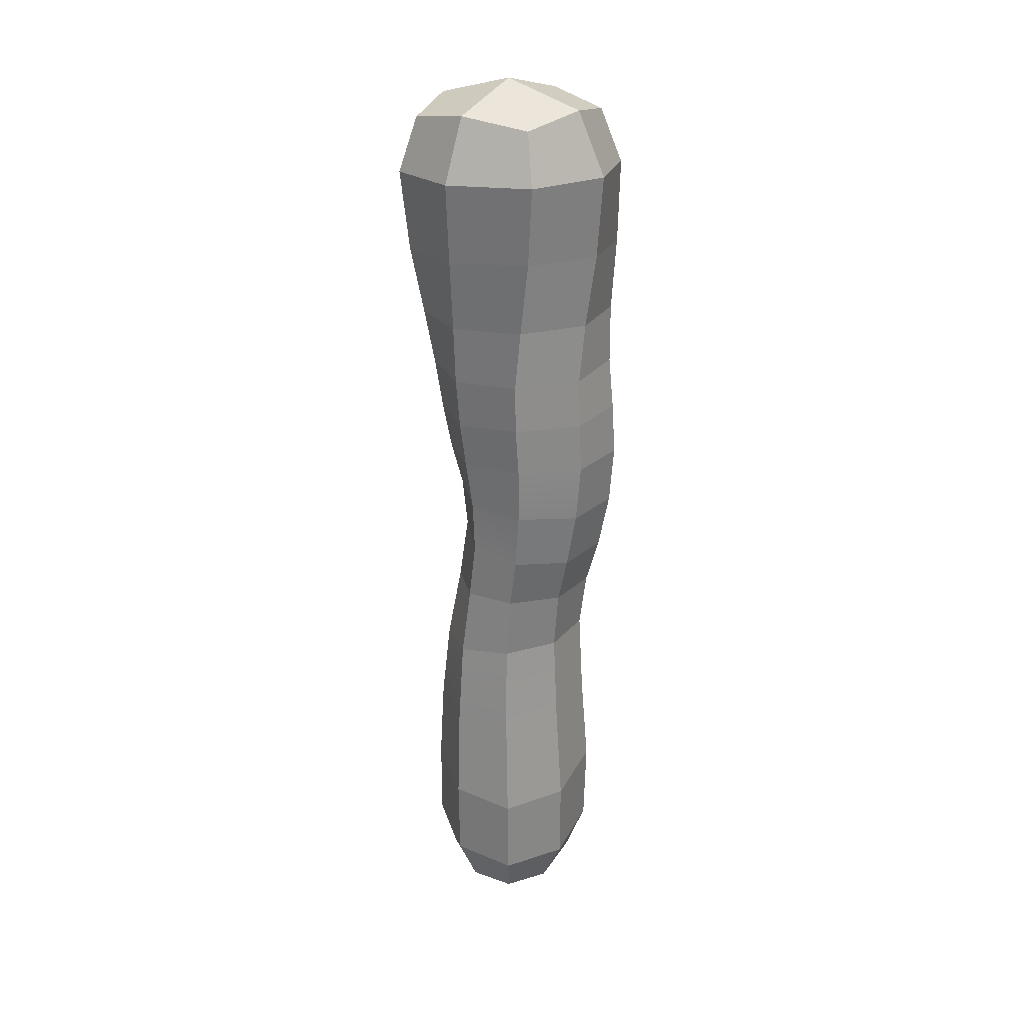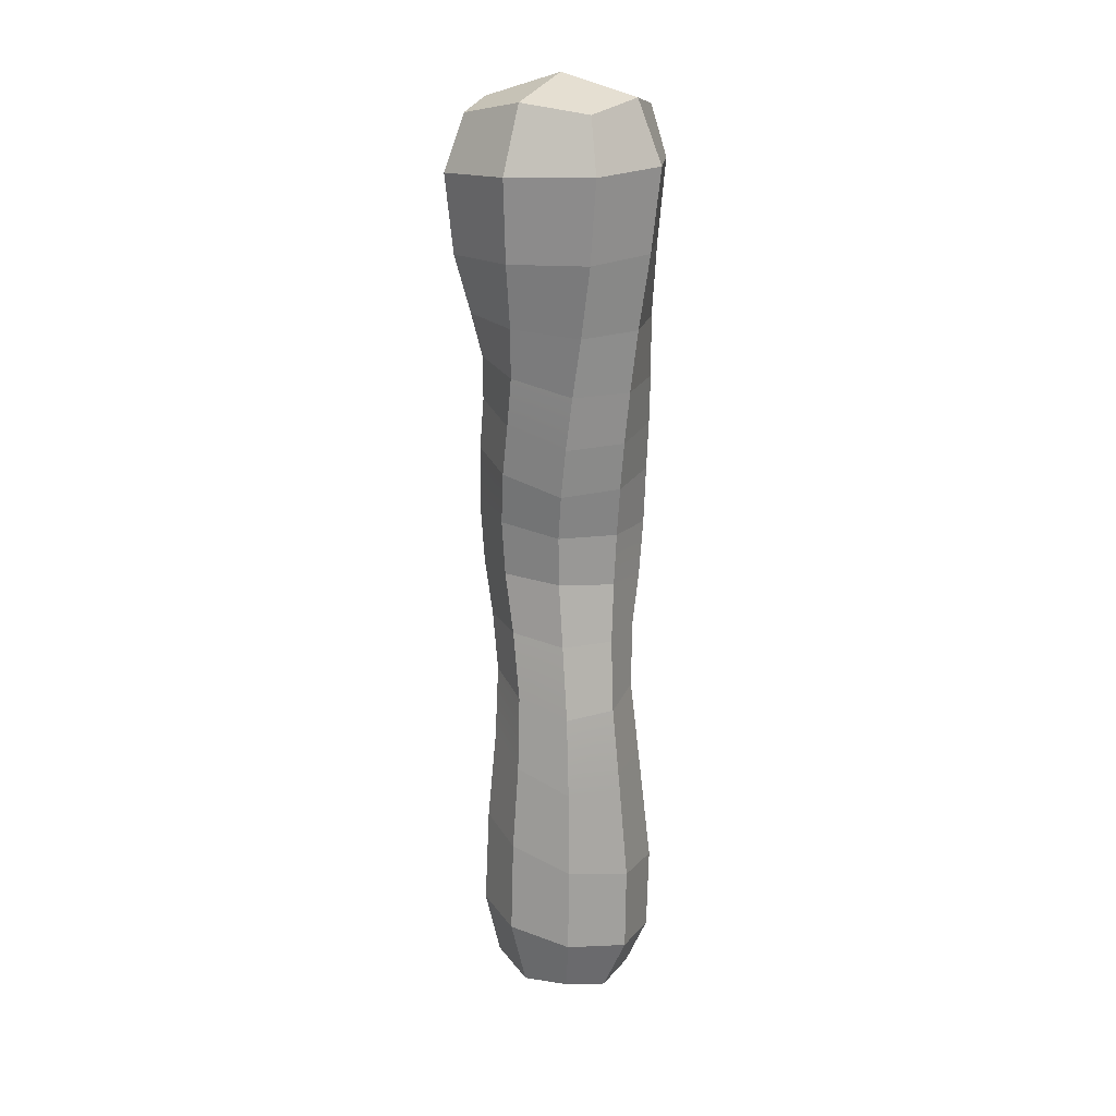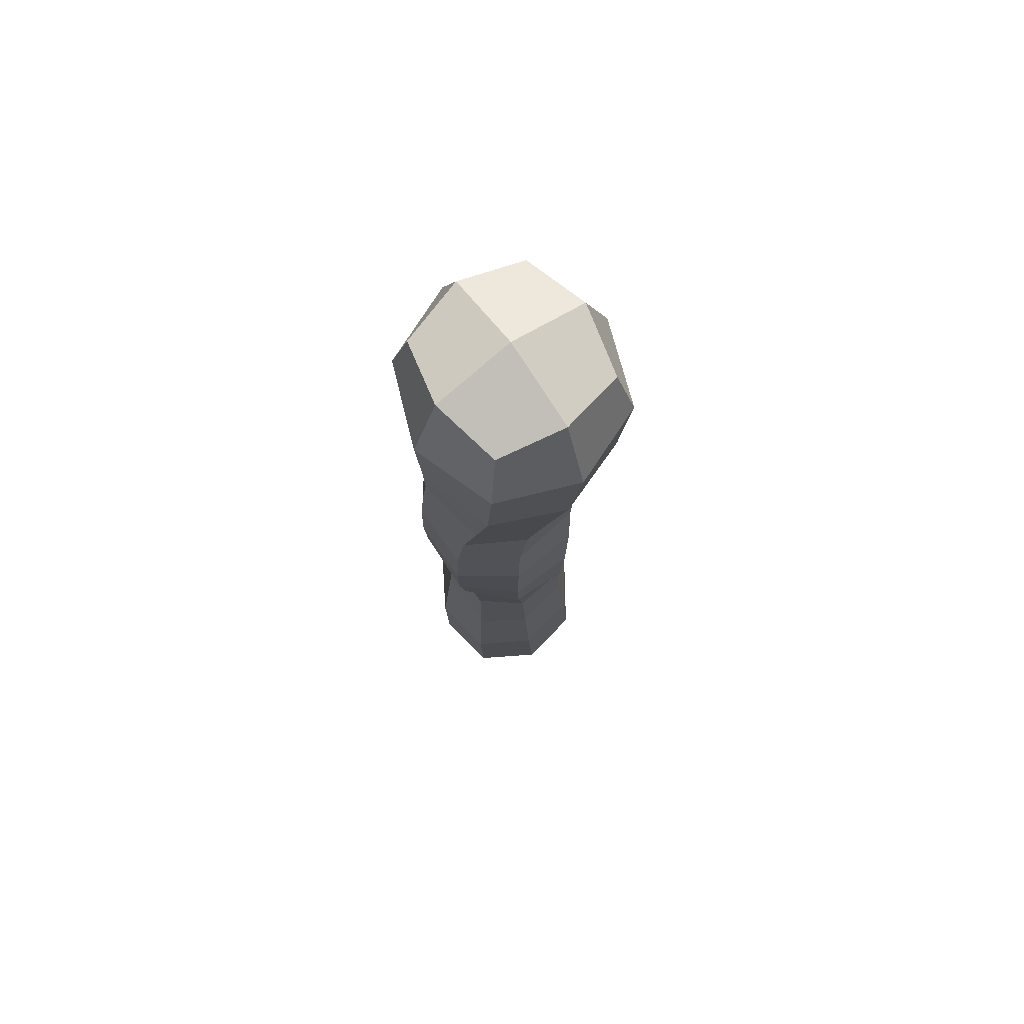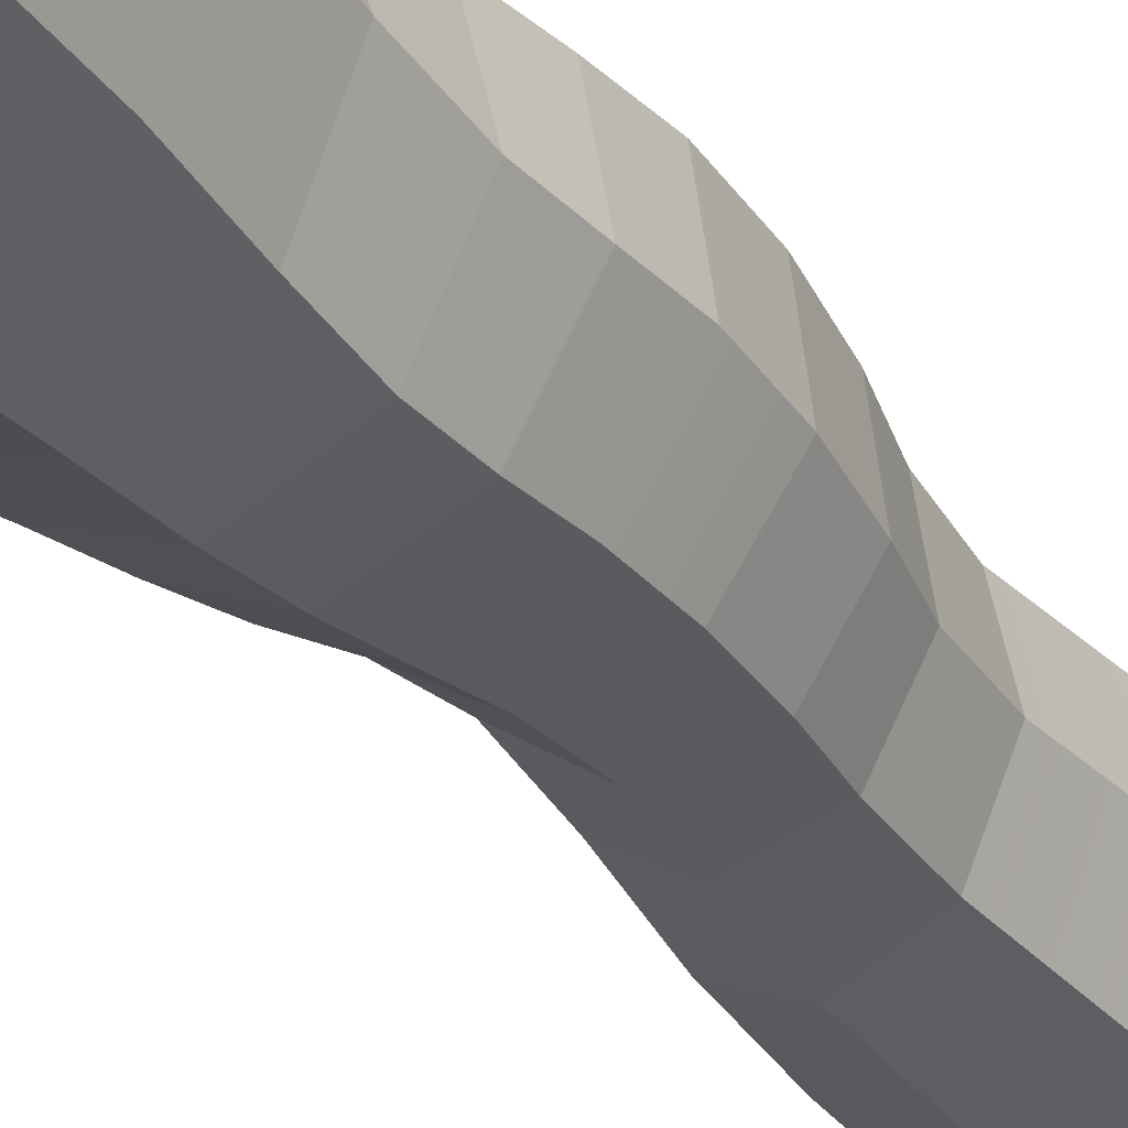
<metadata>
{"format":"obj","ext":"obj","renderer":"f3d","projection":"perspective","resolution":1024,"background":"white","views":[{"elev":26.8,"azim":-135.5,"up":"+Y"},{"elev":17.0,"azim":129.1,"up":"+Y"},{"elev":73.0,"azim":-25.2,"up":"+Y"},{"elev":-30.3,"azim":-147.9,"up":"+Z"}]}
</metadata>
<code>
g Cube.124
v -0.5244 -0.5144 0.4833
v -0.614 -0.6536 -0.007395
v -0.8912 -0.1285 -0.03623
v -0.6826 -0.01421 0.6017
v -0.6826 -0.01421 0.6017
v -0.8912 -0.1285 -0.03623
v -0.9096 0.7141 -0.05052
v -0.7142 0.8502 0.5977
v -0.8912 -0.1285 -0.03623
v -0.6554 -0.1555 -0.6489
v -0.665 0.6647 -0.669
v -0.9096 0.7141 -0.05052
v -0.614 -0.6536 -0.007395
v -0.509 -0.5913 -0.4942
v -0.6554 -0.1555 -0.6489
v -0.8912 -0.1285 -0.03623
v -0.509 -0.5913 -0.4942
v -0.02567 -0.6446 -0.5674
v -0.04061 -0.1047 -0.8274
v -0.6554 -0.1555 -0.6489
v -0.6554 -0.1555 -0.6489
v -0.04061 -0.1047 -0.8274
v -0.03942 0.7151 -0.8406
v -0.665 0.6647 -0.669
v -0.04061 -0.1047 -0.8274
v 0.5541 0.02116 -0.5476
v 0.5515 0.8517 -0.5515
v -0.03942 0.7151 -0.8406
v -0.02567 -0.6446 -0.5674
v 0.4425 -0.4953 -0.4322
v 0.5541 0.02116 -0.5476
v -0.04061 -0.1047 -0.8274
v 0.4425 -0.4953 -0.4322
v 0.5337 -0.5499 0.04503
v 0.7389 0.1301 0.05903
v 0.5541 0.02116 -0.5476
v 0.5541 0.02116 -0.5476
v 0.7389 0.1301 0.05903
v 0.7035 1.032 0.05868
v 0.5515 0.8517 -0.5515
v 0.7389 0.1301 0.05903
v 0.4766 0.1911 0.6399
v 0.4155 1.126 0.6391
v 0.7035 1.032 0.05868
v 0.5337 -0.5499 0.04503
v 0.4036 -0.4082 0.5131
v 0.4766 0.1911 0.6399
v 0.7389 0.1301 0.05903
v 0.4036 -0.4082 0.5131
v -0.05461 -0.5588 0.6051
v -0.1117 0.1064 0.8502
v 0.4766 0.1911 0.6399
v 0.4766 0.1911 0.6399
v -0.1117 0.1064 0.8502
v -0.1667 1.031 0.8488
v 0.4155 1.126 0.6391
v -0.1117 0.1064 0.8502
v -0.6826 -0.01421 0.6017
v -0.7142 0.8502 0.5977
v -0.1667 1.031 0.8488
v -0.05461 -0.5588 0.6051
v -0.5244 -0.5144 0.4833
v -0.6826 -0.01421 0.6017
v -0.1117 0.1064 0.8502
v -0.509 -0.5913 -0.4942
v -0.614 -0.6536 -0.007395
v -0.02609 -0.8104 0.0216
v -0.02567 -0.6446 -0.5674
v -0.02567 -0.6446 -0.5674
v -0.02609 -0.8104 0.0216
v 0.5337 -0.5499 0.04503
v 0.4425 -0.4953 -0.4322
v -0.02609 -0.8104 0.0216
v -0.05461 -0.5588 0.6051
v 0.4036 -0.4082 0.5131
v 0.5337 -0.5499 0.04503
v -0.614 -0.6536 -0.007395
v -0.5244 -0.5144 0.4833
v -0.05461 -0.5588 0.6051
v -0.02609 -0.8104 0.0216
v -0.665 0.6647 -0.669
v -0.8164 1.718 -0.03827
v -0.9096 0.7141 -0.05052
v -0.5753 1.668 -0.5981
v -0.7489 2.617 -0.02178
v -0.505 2.588 -0.5216
v -0.9096 0.7141 -0.05052
v -0.6644 1.808 0.5459
v -0.7142 0.8502 0.5977
v -0.8164 1.718 -0.03827
v -0.6402 2.639 0.5106
v -0.7489 2.617 -0.02178
v -0.6402 2.639 0.5106
v -0.7156 3.206 0.5274
v -0.2938 3.256 0.8346
v -0.2187 2.71 0.7627
v -0.2187 2.71 0.7627
v -0.2938 3.256 0.8346
v 0.1972 3.291 0.7452
v 0.2661 2.724 0.6195
v -0.2938 3.256 0.8346
v -0.3692 3.743 0.9359
v 0.167 3.825 0.8723
v 0.1972 3.291 0.7452
v -0.7156 3.206 0.5274
v -0.8324 3.673 0.5819
v -0.3692 3.743 0.9359
v -0.2938 3.256 0.8346
v -0.7142 0.8502 0.5977
v -0.6644 1.808 0.5459
v -0.189 1.949 0.7852
v -0.1667 1.031 0.8488
v -0.1667 1.031 0.8488
v -0.189 1.949 0.7852
v 0.3373 2.004 0.5997
v 0.4155 1.126 0.6391
v -0.189 1.949 0.7852
v -0.2187 2.71 0.7627
v 0.2661 2.724 0.6195
v 0.3373 2.004 0.5997
v -0.6644 1.808 0.5459
v -0.6402 2.639 0.5106
v -0.2187 2.71 0.7627
v -0.189 1.949 0.7852
v 0.5515 0.8517 -0.5515
v -0.002334 1.634 -0.7725
v -0.03942 0.7151 -0.8406
v 0.5197 1.686 -0.5221
v 0.01371 2.498 -0.687
v 0.4691 2.467 -0.4571
v -0.03942 0.7151 -0.8406
v -0.5753 1.668 -0.5981
v -0.665 0.6647 -0.669
v -0.002334 1.634 -0.7725
v -0.505 2.588 -0.5216
v 0.01371 2.498 -0.687
v 0.4155 1.126 0.6391
v 0.6251 1.865 0.05094
v 0.7035 1.032 0.05868
v 0.3373 2.004 0.5997
v 0.5439 2.592 0.09747
v 0.2661 2.724 0.6195
v 0.7035 1.032 0.05868
v 0.6251 1.865 0.05094
v 0.5197 1.686 -0.5221
v 0.5515 0.8517 -0.5515
v 0.6251 1.865 0.05094
v 0.4691 2.467 -0.4571
v 0.5197 1.686 -0.5221
v 0.5439 2.592 0.09747
v 0.3936 3.193 -0.343
v 0.4688 3.247 0.2363
v 0.4455 3.843 0.3555
v 0.5053 4.391 0.3458
v 0.3959 4.311 -0.2904
v 0.3528 3.818 -0.2623
v 0.5053 4.391 0.3458
v 0.5847 4.908 0.2569
v 0.4663 4.755 -0.3783
v 0.3959 4.311 -0.2904
v 0.2033 4.429 0.8926
v 0.2597 5.034 0.8332
v 0.5847 4.908 0.2569
v 0.5053 4.391 0.3458
v 0.167 3.825 0.8723
v 0.4455 3.843 0.3555
v 0.1972 3.291 0.7452
v 0.4688 3.247 0.2363
v 0.4691 2.467 -0.4571
v 0.3936 3.193 -0.343
v -0.03992 3.203 -0.6198
v 0.01371 2.498 -0.687
v 0.01371 2.498 -0.687
v -0.03992 3.203 -0.6198
v -0.5427 3.227 -0.5
v -0.505 2.588 -0.5216
v -0.03992 3.203 -0.6198
v -0.6281 3.738 -0.5104
v -0.5427 3.227 -0.5
v -0.1011 3.783 -0.5951
v -0.6821 4.299 -0.5196
v -0.1034 4.301 -0.6251
v 0.3936 3.193 -0.343
v 0.3528 3.818 -0.2623
v -0.1011 3.783 -0.5951
v -0.03992 3.203 -0.6198
v 0.2661 2.724 0.6195
v 0.1972 3.291 0.7452
v 0.4688 3.247 0.2363
v 0.5439 2.592 0.09747
v 0.4688 3.247 0.2363
v 0.4455 3.843 0.3555
v 0.3528 3.818 -0.2623
v 0.3936 3.193 -0.343
v -0.505 2.588 -0.5216
v -0.5427 3.227 -0.5
v -0.8025 3.212 -0.02144
v -0.7489 2.617 -0.02178
v -0.7489 2.617 -0.02178
v -0.8025 3.212 -0.02144
v -0.7156 3.206 0.5274
v -0.6402 2.639 0.5106
v -0.8025 3.212 -0.02144
v -0.9159 3.684 -0.01476
v -0.8324 3.673 0.5819
v -0.7156 3.206 0.5274
v -0.5427 3.227 -0.5
v -0.6281 3.738 -0.5104
v -0.9159 3.684 -0.01476
v -0.8025 3.212 -0.02144
v -0.6971 4.852 -0.5362
v -0.6883 5.323 -0.568
v -1.026 5.301 0.0287
v -1.041 4.808 0.0412
v -0.6821 4.299 -0.5196
v -1.004 4.237 0.01785
v -1.041 4.808 0.0412
v -1.026 5.301 0.0287
v -0.9137 5.309 0.662
v -0.941 4.791 0.6774
v -1.026 5.301 0.0287
v -0.9916 5.787 0.04281
v -0.8414 5.804 0.6747
v -0.9137 5.309 0.662
v -0.6883 5.323 -0.568
v -0.6895 5.8 -0.5804
v -0.9916 5.787 0.04281
v -1.026 5.301 0.0287
v -0.6281 3.738 -0.5104
v -0.6821 4.299 -0.5196
v -1.004 4.237 0.01785
v -0.9159 3.684 -0.01476
v -0.9159 3.684 -0.01476
v -1.004 4.237 0.01785
v -0.9135 4.218 0.6448
v -0.8324 3.673 0.5819
v -1.004 4.237 0.01785
v -1.041 4.808 0.0412
v -0.941 4.791 0.6774
v -0.9135 4.218 0.6448
v -0.8324 3.673 0.5819
v -0.9135 4.218 0.6448
v -0.3949 4.327 0.9887
v -0.3692 3.743 0.9359
v -0.3692 3.743 0.9359
v -0.3949 4.327 0.9887
v 0.2033 4.429 0.8926
v 0.167 3.825 0.8723
v -0.3949 4.327 0.9887
v -0.3828 4.933 0.9827
v 0.2597 5.034 0.8332
v 0.2033 4.429 0.8926
v -0.9135 4.218 0.6448
v -0.941 4.791 0.6774
v -0.3828 4.933 0.9827
v -0.3949 4.327 0.9887
v 0.3528 3.818 -0.2623
v 0.3959 4.311 -0.2904
v -0.1034 4.301 -0.6251
v -0.1011 3.783 -0.5951
v -0.1034 4.301 -0.6251
v -0.07316 4.783 -0.6846
v -0.6971 4.852 -0.5362
v -0.6821 4.299 -0.5196
v 0.3959 4.311 -0.2904
v 0.4663 4.755 -0.3783
v -0.07316 4.783 -0.6846
v -0.1034 4.301 -0.6251
v -0.8414 5.804 0.6747
v -0.745 6.341 0.7833
v -0.1075 6.396 0.9904
v -0.2644 5.922 0.9201
v -0.2644 5.922 0.9201
v -0.1075 6.396 0.9904
v 0.5324 6.441 0.6919
v 0.3682 5.997 0.6957
v -0.1075 6.396 0.9904
v 0.05878 7.011 1.103
v 0.739 7.03 0.7167
v 0.5324 6.441 0.6919
v -0.745 6.341 0.7833
v -0.6797 7.012 0.9283
v 0.05878 7.011 1.103
v -0.1075 6.396 0.9904
v -0.941 4.791 0.6774
v -0.9137 5.309 0.662
v -0.3493 5.457 0.9366
v -0.3828 4.933 0.9827
v -0.3828 4.933 0.9827
v -0.3493 5.457 0.9366
v 0.2957 5.55 0.7525
v 0.2597 5.034 0.8332
v -0.3493 5.457 0.9366
v -0.2644 5.922 0.9201
v 0.3682 5.997 0.6957
v 0.2957 5.55 0.7525
v -0.9137 5.309 0.662
v -0.8414 5.804 0.6747
v -0.2644 5.922 0.9201
v -0.3493 5.457 0.9366
v 0.4663 4.755 -0.3783
v 0.5006 5.238 -0.4635
v -0.05354 5.252 -0.7451
v -0.07316 4.783 -0.6846
v -0.07316 4.783 -0.6846
v -0.05354 5.252 -0.7451
v -0.6883 5.323 -0.568
v -0.6971 4.852 -0.5362
v -0.05354 5.252 -0.7451
v -0.06051 5.761 -0.8024
v -0.6895 5.8 -0.5804
v -0.6883 5.323 -0.568
v 0.5006 5.238 -0.4635
v 0.5129 5.766 -0.5547
v -0.06051 5.761 -0.8024
v -0.05354 5.252 -0.7451
v 0.2597 5.034 0.8332
v 0.2957 5.55 0.7525
v 0.623 5.408 0.1628
v 0.5847 4.908 0.2569
v 0.5847 4.908 0.2569
v 0.5006 5.238 -0.4635
v 0.4663 4.755 -0.3783
v 0.623 5.408 0.1628
v 0.5129 5.766 -0.5547
v 0.6667 5.896 0.07491
v 0.2957 5.55 0.7525
v 0.3682 5.997 0.6957
v 0.6667 5.896 0.07491
v 0.623 5.408 0.1628
v 0.739 7.03 0.7167
v 0.869 7.809 0.7063
v 1.023 7.829 -0.1521
v 0.9201 7.027 -0.09048
v 0.9201 7.027 -0.09048
v 1.023 7.829 -0.1521
v 0.6022 7.84 -0.8957
v 0.5731 7.036 -0.8077
v 1.023 7.829 -0.1521
v 0.7674 8.477 -0.1286
v 0.4951 8.379 -0.7497
v 0.6022 7.84 -0.8957
v 0.869 7.809 0.7063
v 0.7367 8.36 0.562
v 0.7674 8.477 -0.1286
v 1.023 7.829 -0.1521
v 0.5129 5.766 -0.5547
v 0.5327 6.342 -0.6714
v -0.09878 6.361 -0.8632
v -0.06051 5.761 -0.8024
v -0.06051 5.761 -0.8024
v -0.09878 6.361 -0.8632
v -0.7326 6.389 -0.5495
v -0.6895 5.8 -0.5804
v -0.09878 6.361 -0.8632
v -0.155 7.084 -0.9544
v -0.8248 7.113 -0.5399
v -0.7326 6.389 -0.5495
v 0.5327 6.342 -0.6714
v 0.5731 7.036 -0.8077
v -0.155 7.084 -0.9544
v -0.09878 6.361 -0.8632
v 0.3682 5.997 0.6957
v 0.5324 6.441 0.6919
v 0.7709 6.397 -0.009754
v 0.6667 5.896 0.07491
v 0.6667 5.896 0.07491
v 0.7709 6.397 -0.009754
v 0.5327 6.342 -0.6714
v 0.5129 5.766 -0.5547
v 0.7709 6.397 -0.009754
v 0.9201 7.027 -0.09048
v 0.5731 7.036 -0.8077
v 0.5327 6.342 -0.6714
v 0.5324 6.441 0.6919
v 0.739 7.03 0.7167
v 0.9201 7.027 -0.09048
v 0.7709 6.397 -0.009754
v -0.6895 5.8 -0.5804
v -0.7326 6.389 -0.5495
v -0.9772 6.36 0.1369
v -0.9916 5.787 0.04281
v -0.9916 5.787 0.04281
v -0.9772 6.36 0.1369
v -0.745 6.341 0.7833
v -0.8414 5.804 0.6747
v -0.9772 6.36 0.1369
v -1.016 7.068 0.2391
v -0.6797 7.012 0.9283
v -0.745 6.341 0.7833
v -0.7326 6.389 -0.5495
v -0.8248 7.113 -0.5399
v -1.016 7.068 0.2391
v -0.9772 6.36 0.1369
v 0.4951 8.379 -0.7497
v 0.7674 8.477 -0.1286
v -0.01443 8.713 0.016
v -0.1646 8.502 -0.7756
v -0.1646 8.502 -0.7756
v -0.01443 8.713 0.016
v -0.7985 8.497 0.1826
v -0.764 8.41 -0.4864
v -0.01443 8.713 0.016
v 0.1335 8.471 0.8296
v -0.5321 8.368 0.8032
v -0.7985 8.497 0.1826
v 0.7674 8.477 -0.1286
v 0.7367 8.36 0.562
v 0.1335 8.471 0.8296
v -0.01443 8.713 0.016
v -0.8248 7.113 -0.5399
v -0.9037 7.901 -0.5734
v -1.067 7.877 0.2622
v -1.016 7.068 0.2391
v -1.016 7.068 0.2391
v -1.067 7.877 0.2622
v -0.6551 7.819 0.985
v -0.6797 7.012 0.9283
v -1.067 7.877 0.2622
v -0.7985 8.497 0.1826
v -0.5321 8.368 0.8032
v -0.6551 7.819 0.985
v -0.9037 7.901 -0.5734
v -0.764 8.41 -0.4864
v -0.7985 8.497 0.1826
v -1.067 7.877 0.2622
v -0.6797 7.012 0.9283
v -0.6551 7.819 0.985
v 0.1565 7.815 1.144
v 0.05878 7.011 1.103
v 0.05878 7.011 1.103
v 0.1565 7.815 1.144
v 0.869 7.809 0.7063
v 0.739 7.03 0.7167
v 0.1565 7.815 1.144
v 0.1335 8.471 0.8296
v 0.7367 8.36 0.562
v 0.869 7.809 0.7063
v -0.6551 7.819 0.985
v -0.5321 8.368 0.8032
v 0.1335 8.471 0.8296
v 0.1565 7.815 1.144
v 0.5731 7.036 -0.8077
v 0.6022 7.84 -0.8957
v -0.2002 7.891 -1.034
v -0.155 7.084 -0.9544
v -0.155 7.084 -0.9544
v -0.2002 7.891 -1.034
v -0.9037 7.901 -0.5734
v -0.8248 7.113 -0.5399
v -0.2002 7.891 -1.034
v -0.1646 8.502 -0.7756
v -0.764 8.41 -0.4864
v -0.9037 7.901 -0.5734
v 0.6022 7.84 -0.8957
v 0.4951 8.379 -0.7497
v -0.1646 8.502 -0.7756
v -0.2002 7.891 -1.034
g Cube.124_0
f 3 2 1
f 4 3 1
f 7 6 5
f 8 7 5
f 11 10 9
f 12 11 9
f 15 14 13
f 16 15 13
f 19 18 17
f 20 19 17
f 23 22 21
f 24 23 21
f 27 26 25
f 28 27 25
f 31 30 29
f 32 31 29
f 35 34 33
f 36 35 33
f 39 38 37
f 40 39 37
f 43 42 41
f 44 43 41
f 47 46 45
f 48 47 45
f 51 50 49
f 52 51 49
f 55 54 53
f 56 55 53
f 59 58 57
f 60 59 57
f 63 62 61
f 64 63 61
f 67 66 65
f 68 67 65
f 71 70 69
f 72 71 69
f 75 74 73
f 76 75 73
f 79 78 77
f 80 79 77
f 83 82 81
f 82 84 81
f 82 85 84
f 85 86 84
f 89 88 87
f 88 90 87
f 88 91 90
f 91 92 90
f 95 94 93
f 96 95 93
f 99 98 97
f 100 99 97
f 103 102 101
f 104 103 101
f 107 106 105
f 108 107 105
f 111 110 109
f 112 111 109
f 115 114 113
f 116 115 113
f 119 118 117
f 120 119 117
f 123 122 121
f 124 123 121
f 127 126 125
f 126 128 125
f 126 129 128
f 129 130 128
f 133 132 131
f 132 134 131
f 132 135 134
f 135 136 134
f 139 138 137
f 138 140 137
f 138 141 140
f 141 142 140
f 145 144 143
f 146 145 143
f 149 148 147
f 148 150 147
f 148 151 150
f 151 152 150
f 155 154 153
f 156 155 153
f 159 158 157
f 160 159 157
f 163 162 161
f 164 163 161
f 164 161 165
f 166 164 165
f 166 165 167
f 168 166 167
f 171 170 169
f 172 171 169
f 175 174 173
f 176 175 173
f 179 178 177
f 178 180 177
f 178 181 180
f 181 182 180
f 185 184 183
f 186 185 183
f 189 188 187
f 190 189 187
f 193 192 191
f 194 193 191
f 197 196 195
f 198 197 195
f 201 200 199
f 202 201 199
f 205 204 203
f 206 205 203
f 209 208 207
f 210 209 207
f 213 212 211
f 214 213 211
f 214 211 215
f 216 214 215
f 219 218 217
f 220 219 217
f 223 222 221
f 224 223 221
f 227 226 225
f 228 227 225
f 231 230 229
f 232 231 229
f 235 234 233
f 236 235 233
f 239 238 237
f 240 239 237
f 243 242 241
f 244 243 241
f 247 246 245
f 248 247 245
f 251 250 249
f 252 251 249
f 255 254 253
f 256 255 253
f 259 258 257
f 260 259 257
f 263 262 261
f 264 263 261
f 267 266 265
f 268 267 265
f 271 270 269
f 272 271 269
f 275 274 273
f 276 275 273
f 279 278 277
f 280 279 277
f 283 282 281
f 284 283 281
f 287 286 285
f 288 287 285
f 291 290 289
f 292 291 289
f 295 294 293
f 296 295 293
f 299 298 297
f 300 299 297
f 303 302 301
f 304 303 301
f 307 306 305
f 308 307 305
f 311 310 309
f 312 311 309
f 315 314 313
f 316 315 313
f 319 318 317
f 320 319 317
f 323 322 321
f 322 324 321
f 322 325 324
f 325 326 324
f 329 328 327
f 330 329 327
f 333 332 331
f 334 333 331
f 337 336 335
f 338 337 335
f 341 340 339
f 342 341 339
f 345 344 343
f 346 345 343
f 349 348 347
f 350 349 347
f 353 352 351
f 354 353 351
f 357 356 355
f 358 357 355
f 361 360 359
f 362 361 359
f 365 364 363
f 366 365 363
f 369 368 367
f 370 369 367
f 373 372 371
f 374 373 371
f 377 376 375
f 378 377 375
f 381 380 379
f 382 381 379
f 385 384 383
f 386 385 383
f 389 388 387
f 390 389 387
f 393 392 391
f 394 393 391
f 397 396 395
f 398 397 395
f 401 400 399
f 402 401 399
f 405 404 403
f 406 405 403
f 409 408 407
f 410 409 407
f 413 412 411
f 414 413 411
f 417 416 415
f 418 417 415
f 421 420 419
f 422 421 419
f 425 424 423
f 426 425 423
f 429 428 427
f 430 429 427
f 433 432 431
f 434 433 431
f 437 436 435
f 438 437 435
f 441 440 439
f 442 441 439
f 445 444 443
f 446 445 443
f 449 448 447
f 450 449 447
f 453 452 451
f 454 453 451
f 457 456 455
f 458 457 455

</code>
